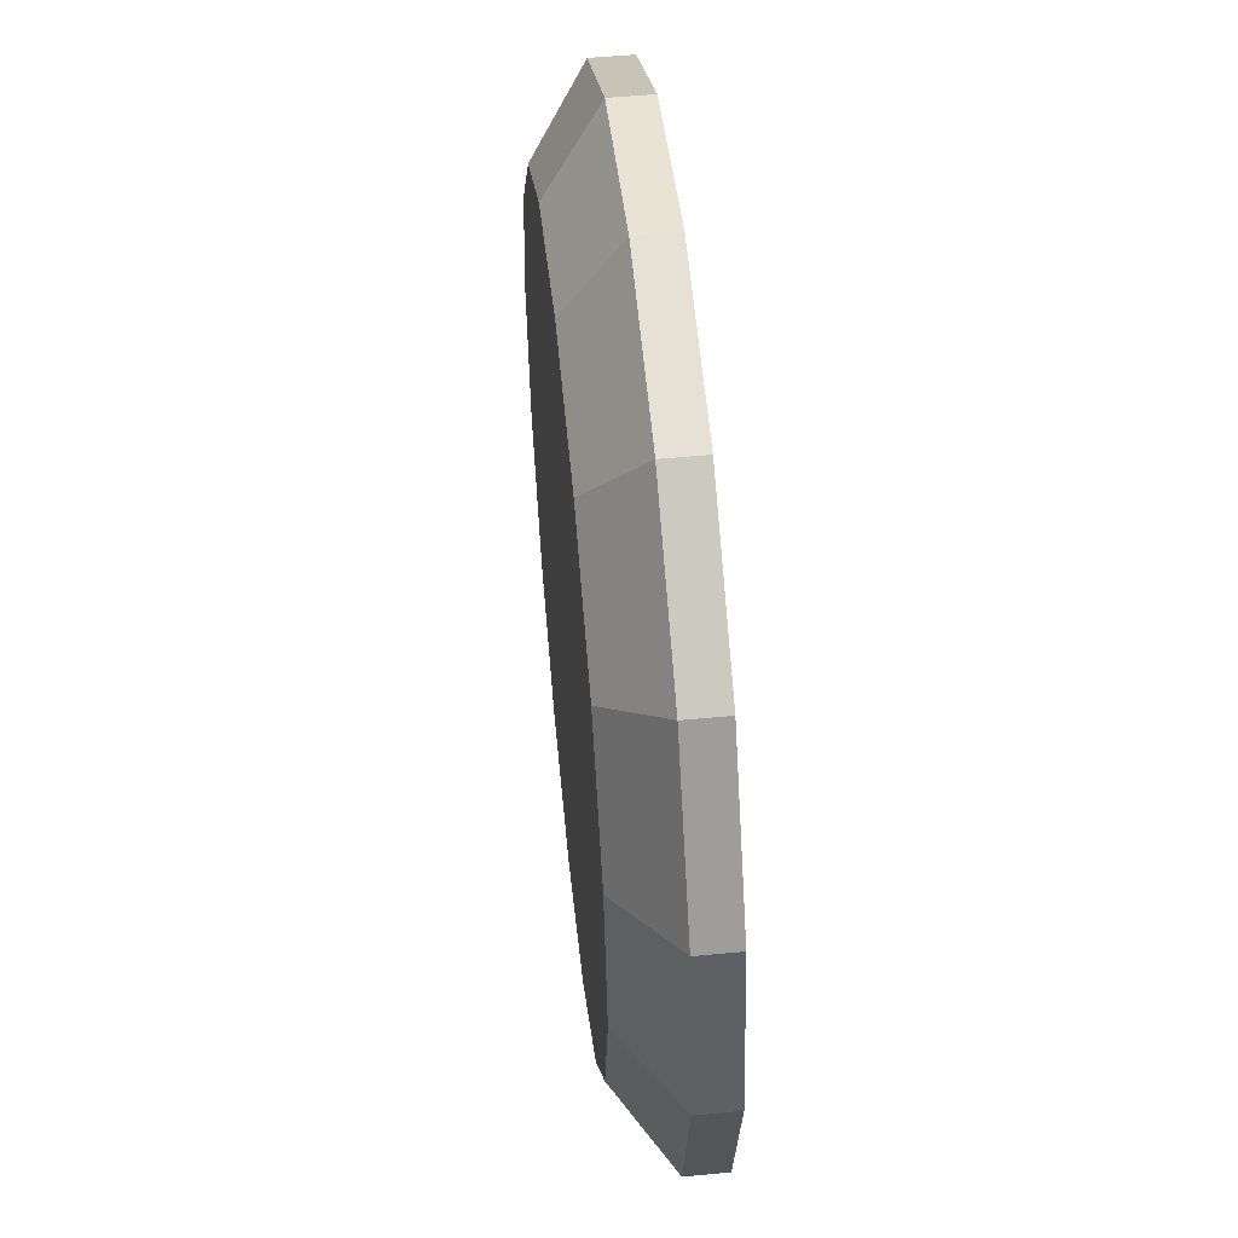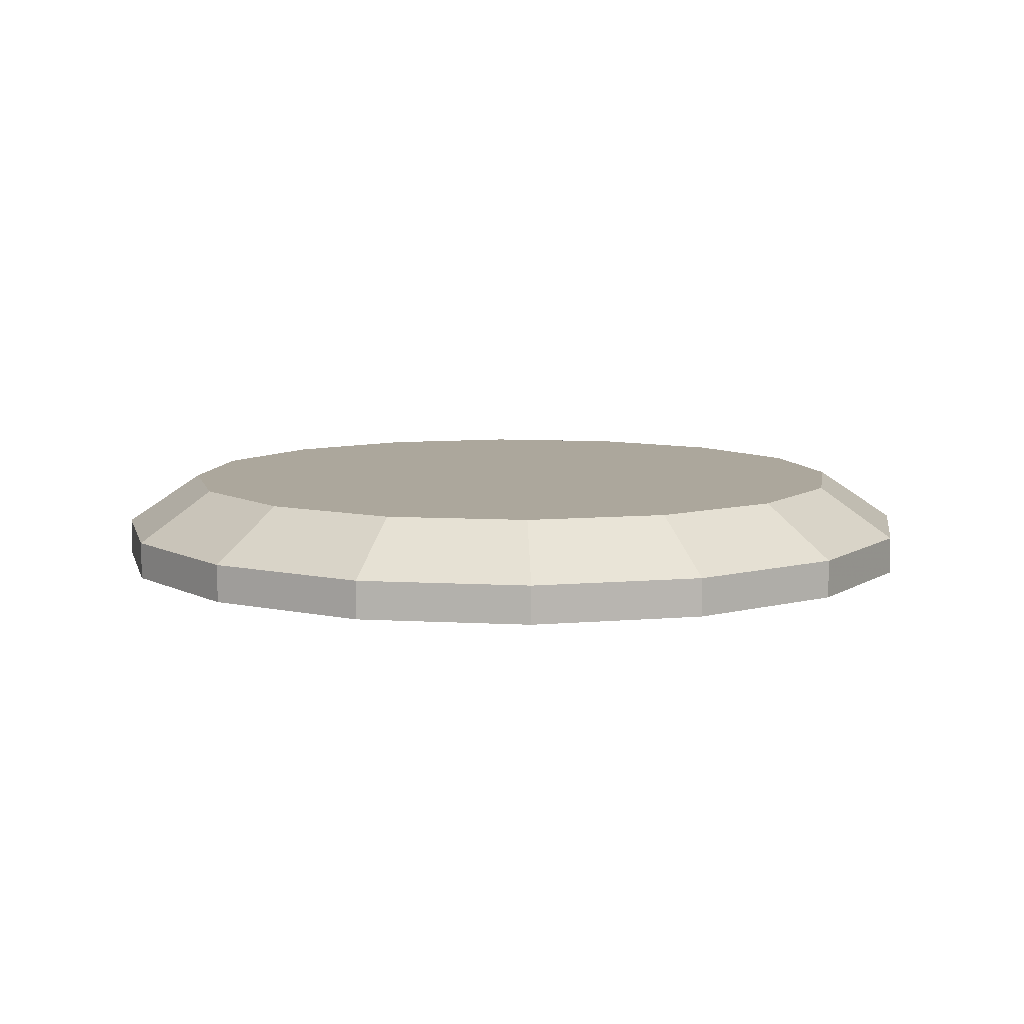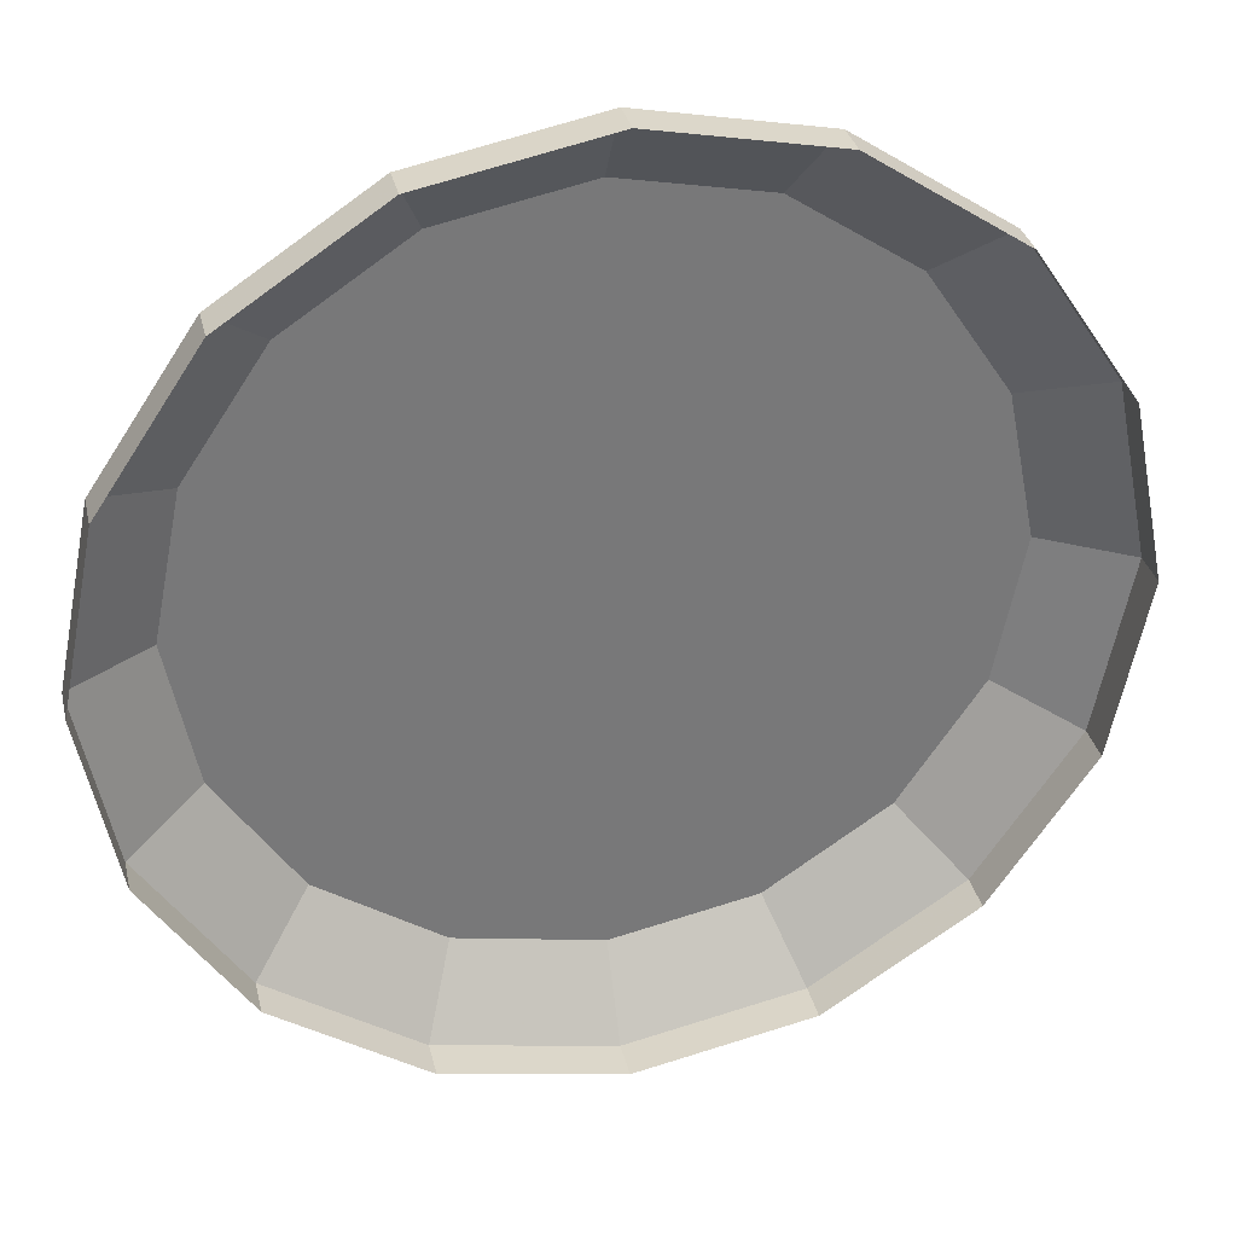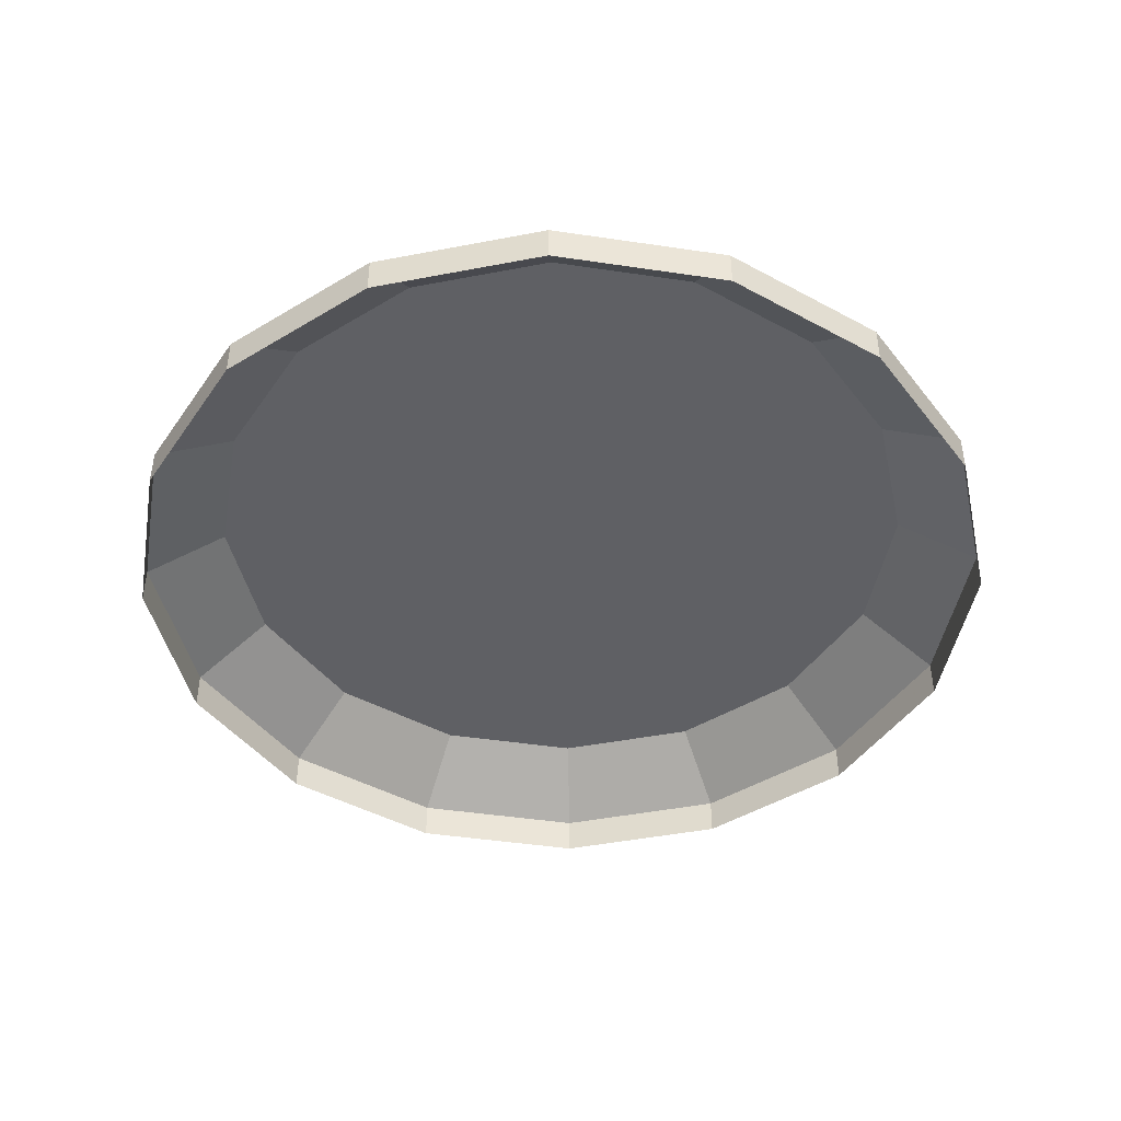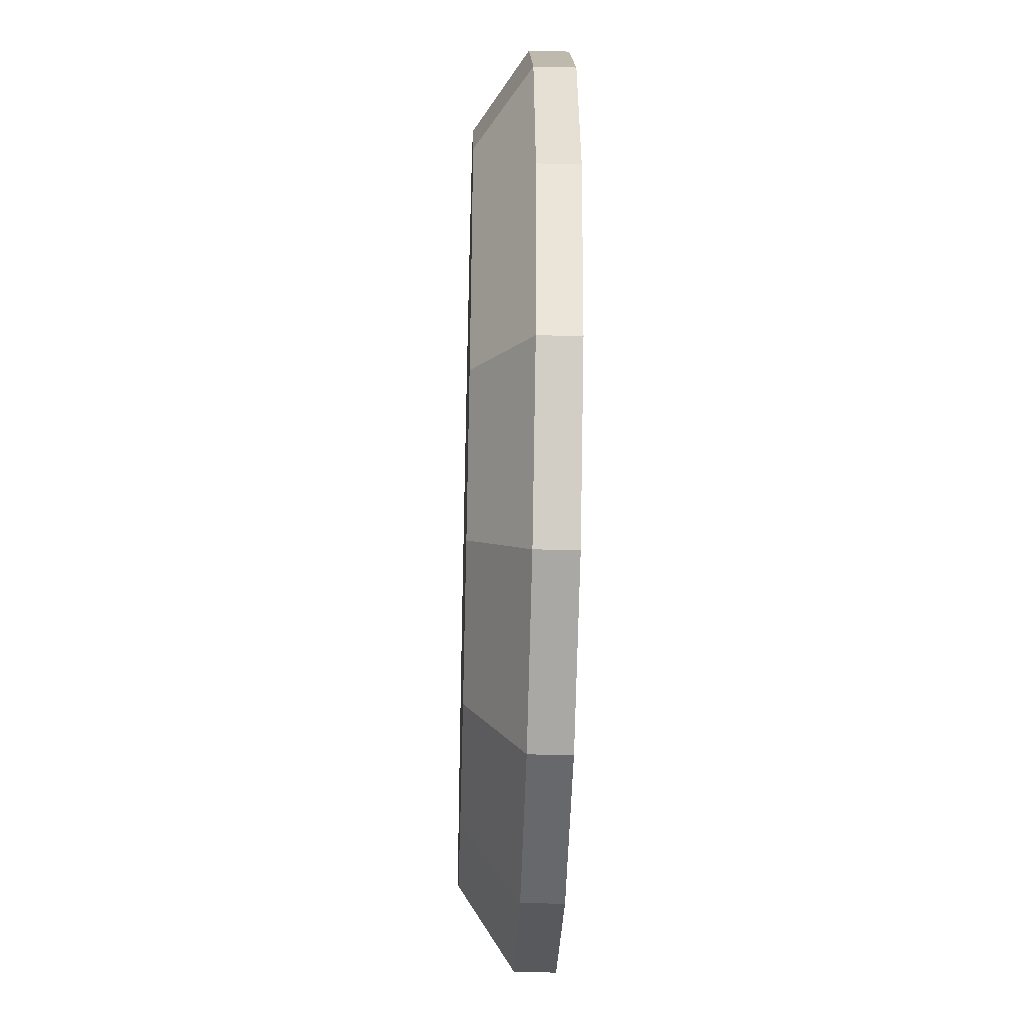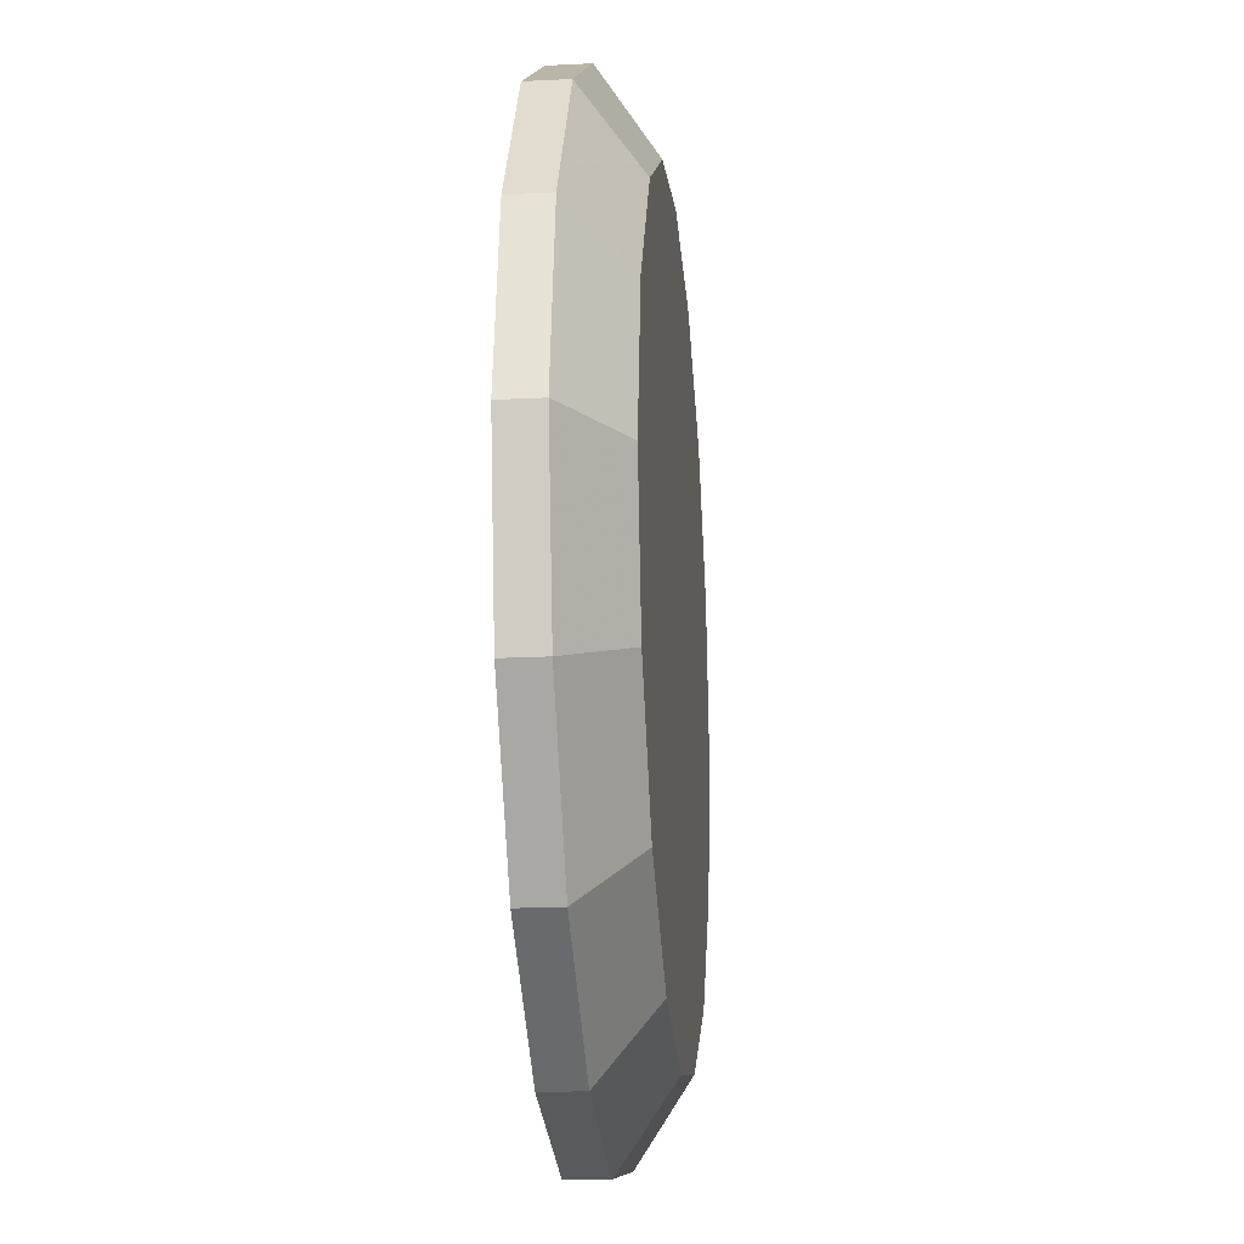
<metadata>
{"format":"obj","ext":"obj","renderer":"f3d","projection":"perspective","resolution":1024,"background":"white","views":[{"elev":53.9,"azim":-95.8,"up":"+Z"},{"elev":8.3,"azim":-69.9,"up":"+Y"},{"elev":32.8,"azim":-13.0,"up":"+Z"},{"elev":-44.8,"azim":113.9,"up":"+Y"},{"elev":-41.2,"azim":-91.7,"up":"+Z"},{"elev":-19.7,"azim":95.4,"up":"+Z"}]}
</metadata>
<code>
g Chap01_BD_AirFortress_02B
v -4.883e-06 7.475 -60.34
v -4.883e-06 -1.142 -73.21
v 28.01 -1.142 -67.63
v 23.09 7.475 -55.75
v 28.01 -1.142 -67.63
v 51.76 -1.142 -51.76
v 42.67 7.475 -42.67
v 23.09 7.475 -55.75
v 51.76 -1.142 -51.76
v 67.63 -1.142 -28.01
v 55.75 7.475 -23.09
v 42.67 7.475 -42.67
v 67.63 -1.142 -28.01
v 73.21 -1.142 4.883e-06
v 60.34 7.475 4.883e-06
v 55.75 7.475 -23.09
v -73.21 -1.142 4.883e-06
v -67.63 -1.142 -28.01
v -55.75 7.475 -23.09
v -60.34 7.475 4.883e-06
v -67.63 -1.142 -28.01
v -51.76 -1.142 -51.76
v -42.67 7.475 -42.67
v -55.75 7.475 -23.09
v -51.76 -1.142 -51.76
v -28.01 -1.142 -67.63
v -23.09 7.475 -55.75
v -42.67 7.475 -42.67
v -28.01 -1.142 -67.63
v -4.883e-06 -1.142 -73.21
v -4.883e-06 7.475 -60.34
v -23.09 7.475 -55.75
v -28.01 -1.142 67.63
v -51.76 -1.142 51.76
v -42.67 7.475 42.67
v -23.09 7.475 55.75
v -51.76 -1.142 51.76
v -67.63 -1.142 28.01
v -55.75 7.475 23.09
v -42.67 7.475 42.67
v -67.63 -1.142 28.01
v -73.21 -1.142 4.883e-06
v -60.34 7.475 4.883e-06
v -55.75 7.475 23.09
v 73.21 -1.142 4.883e-06
v 67.63 -1.142 28.01
v 55.75 7.475 23.09
v 60.34 7.475 4.883e-06
v 67.63 -1.142 28.01
v 51.76 -1.142 51.76
v 42.67 7.475 42.67
v 55.75 7.475 23.09
v 51.76 -1.142 51.76
v 28.01 -1.142 67.63
v 23.09 7.475 55.75
v 42.67 7.475 42.67
v 28.01 -1.142 67.63
v -4.883e-06 -1.142 73.21
v -4.883e-06 7.475 60.34
v 23.09 7.475 55.75
v -4.883e-06 -1.142 73.21
v -28.01 -1.142 67.63
v -23.09 7.475 55.75
v -4.883e-06 7.475 60.34
v 28.01 -1.142 -67.63
v -4.883e-06 -1.142 -73.21
v -4.883e-06 -7.475 -73.21
v 28.01 -7.475 -67.63
v 51.76 -1.142 -51.76
v 28.01 -1.142 -67.63
v 28.01 -7.475 -67.63
v 51.76 -7.475 -51.76
v 67.63 -1.142 -28.01
v 51.76 -1.142 -51.76
v 51.76 -7.475 -51.76
v 67.63 -7.475 -28.01
v 73.21 -1.142 4.883e-06
v 67.63 -1.142 -28.01
v 67.63 -7.475 -28.01
v 73.21 -7.475 4.883e-06
v -67.63 -1.142 -28.01
v -73.21 -1.142 4.883e-06
v -73.21 -7.475 4.883e-06
v -67.63 -7.475 -28.01
v -51.76 -1.142 -51.76
v -67.63 -1.142 -28.01
v -67.63 -7.475 -28.01
v -51.76 -7.475 -51.76
v -28.01 -1.142 -67.63
v -51.76 -1.142 -51.76
v -51.76 -7.475 -51.76
v -28.01 -7.475 -67.63
v -4.883e-06 -1.142 -73.21
v -28.01 -1.142 -67.63
v -28.01 -7.475 -67.63
v -4.883e-06 -7.475 -73.21
v -51.76 -1.142 51.76
v -28.01 -1.142 67.63
v -28.01 -7.475 67.63
v -51.76 -7.475 51.76
v -67.63 -1.142 28.01
v -51.76 -1.142 51.76
v -51.76 -7.475 51.76
v -67.63 -7.475 28.01
v -73.21 -1.142 4.883e-06
v -67.63 -1.142 28.01
v -67.63 -7.475 28.01
v -73.21 -7.475 4.883e-06
v 73.21 -1.142 4.883e-06
v 73.21 -7.475 4.883e-06
v 67.63 -7.475 28.01
v 67.63 -1.142 28.01
v 51.76 -1.142 51.76
v 67.63 -1.142 28.01
v 67.63 -7.475 28.01
v 51.76 -7.475 51.76
v 28.01 -1.142 67.63
v 51.76 -1.142 51.76
v 51.76 -7.475 51.76
v 28.01 -7.475 67.63
v 28.01 -1.142 67.63
v 28.01 -7.475 67.63
v -4.883e-06 -7.475 73.21
v -4.883e-06 -1.142 73.21
v -28.01 -1.142 67.63
v -4.883e-06 -1.142 73.21
v -4.883e-06 -7.475 73.21
v -28.01 -7.475 67.63
v 23.09 7.475 -55.75
v 42.67 7.475 -42.67
v -4.883e-06 7.475 -60.34
v 55.75 7.475 -23.09
v 60.34 7.475 4.883e-06
v 55.75 7.475 23.09
v 42.67 7.475 42.67
v 23.09 7.475 55.75
v -4.883e-06 7.475 60.34
v -23.09 7.475 55.75
v -42.67 7.475 42.67
v -55.75 7.475 23.09
v -60.34 7.475 4.883e-06
v -55.75 7.475 -23.09
v -42.67 7.475 -42.67
v -23.09 7.475 -55.75
g Chap01_BD_AirFortress_02B_0
f 3 2 1
f 4 3 1
f 7 6 5
f 8 7 5
f 11 10 9
f 12 11 9
f 15 14 13
f 16 15 13
f 19 18 17
f 20 19 17
f 23 22 21
f 24 23 21
f 27 26 25
f 28 27 25
f 31 30 29
f 32 31 29
f 35 34 33
f 36 35 33
f 39 38 37
f 40 39 37
f 43 42 41
f 44 43 41
f 47 46 45
f 48 47 45
f 51 50 49
f 52 51 49
f 55 54 53
f 56 55 53
f 59 58 57
f 60 59 57
f 63 62 61
f 64 63 61
f 67 66 65
f 68 67 65
f 71 70 69
f 72 71 69
f 75 74 73
f 76 75 73
f 79 78 77
f 80 79 77
f 83 82 81
f 84 83 81
f 87 86 85
f 88 87 85
f 91 90 89
f 92 91 89
f 95 94 93
f 96 95 93
f 99 98 97
f 100 99 97
f 103 102 101
f 104 103 101
f 107 106 105
f 108 107 105
f 111 110 109
f 112 111 109
f 115 114 113
f 116 115 113
f 119 118 117
f 120 119 117
f 123 122 121
f 124 123 121
f 127 126 125
f 128 127 125
f 131 130 129
f 131 132 130
f 131 133 132
f 131 134 133
f 131 135 134
f 131 136 135
f 131 137 136
f 131 138 137
f 131 139 138
f 131 140 139
f 131 141 140
f 131 142 141
f 131 143 142
f 131 144 143

</code>
